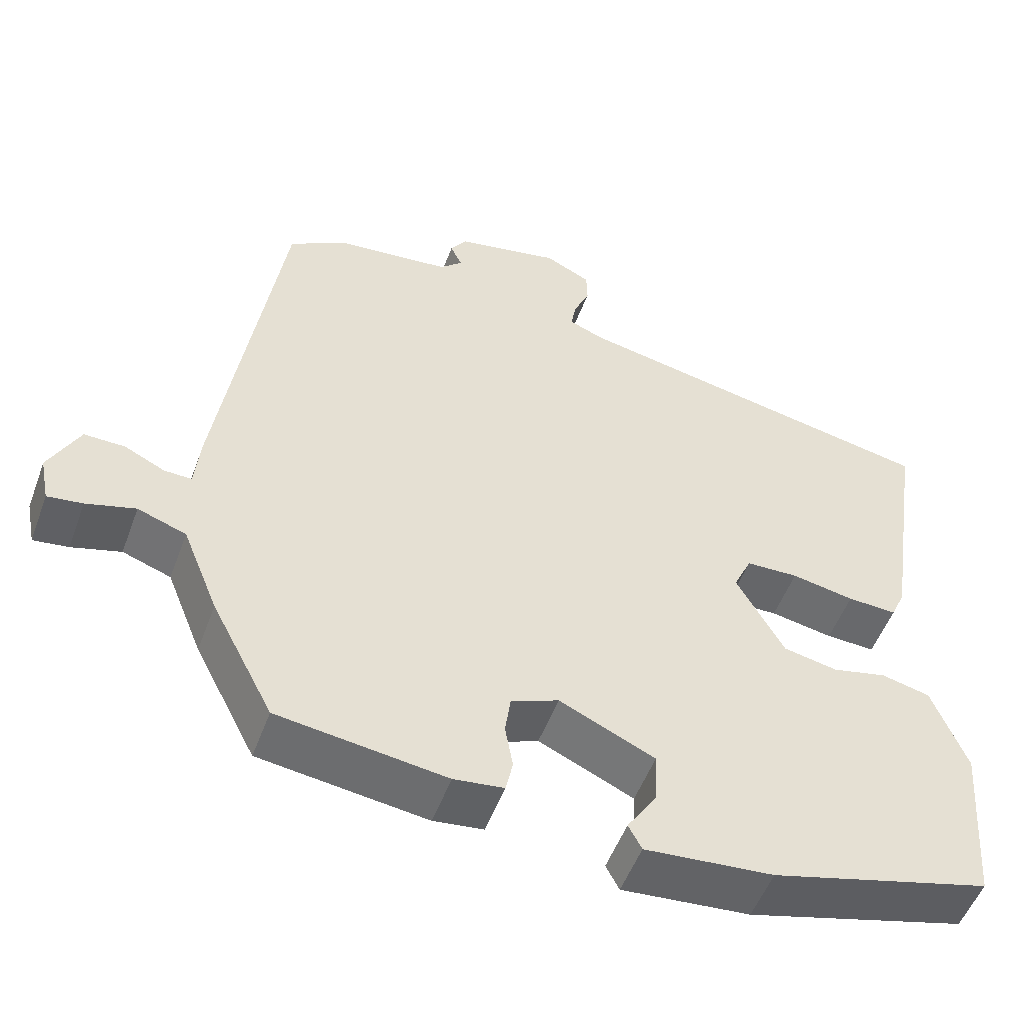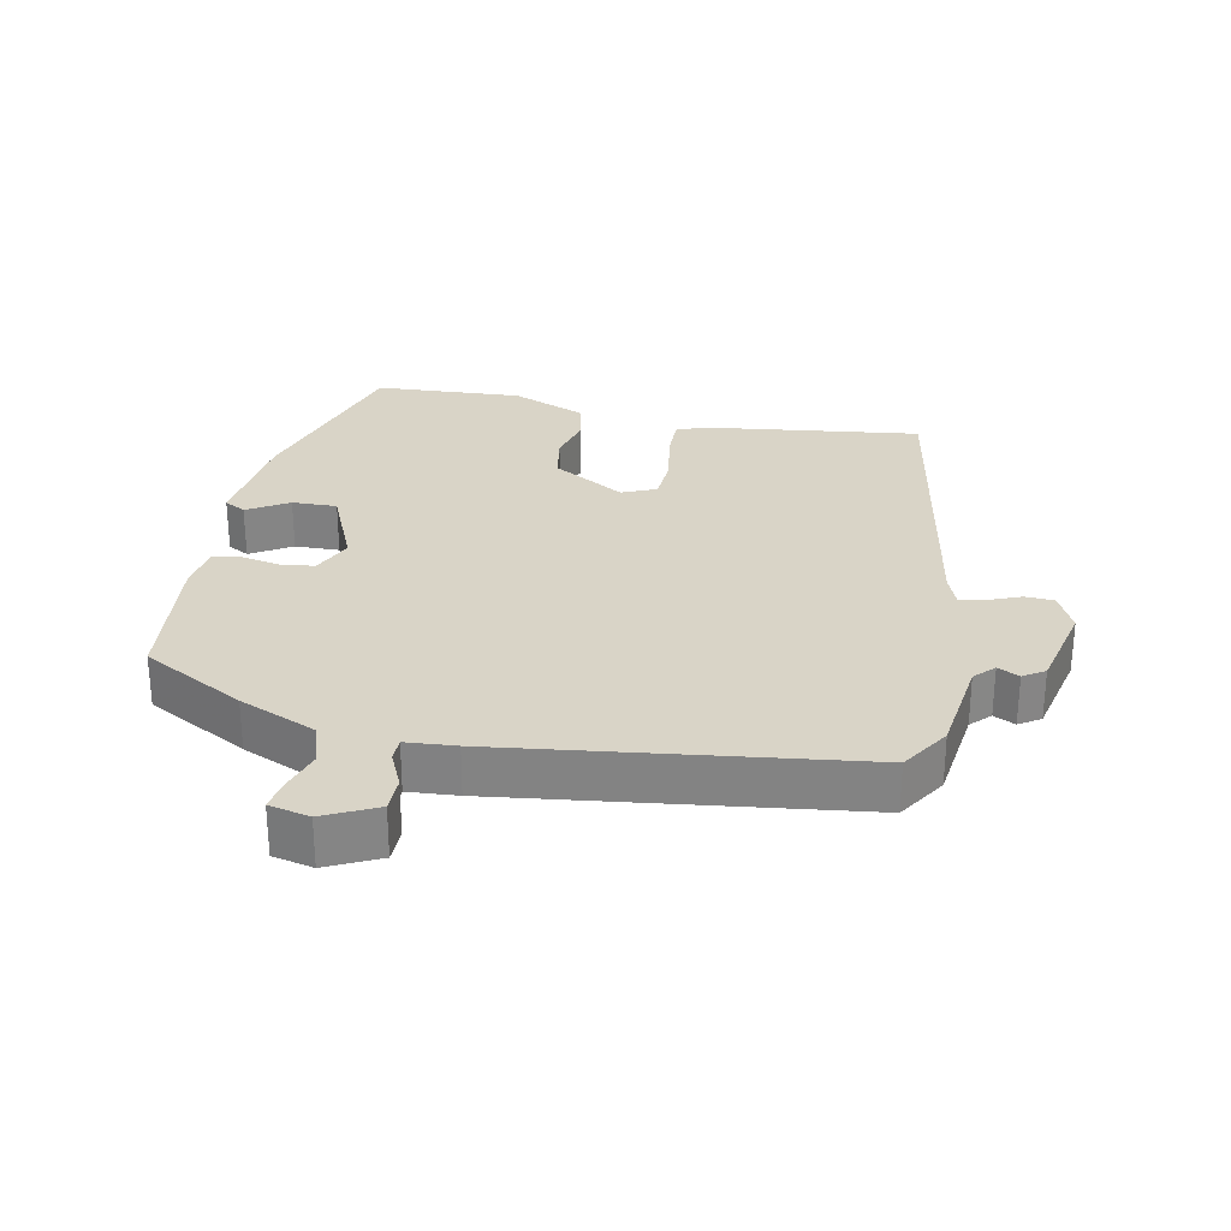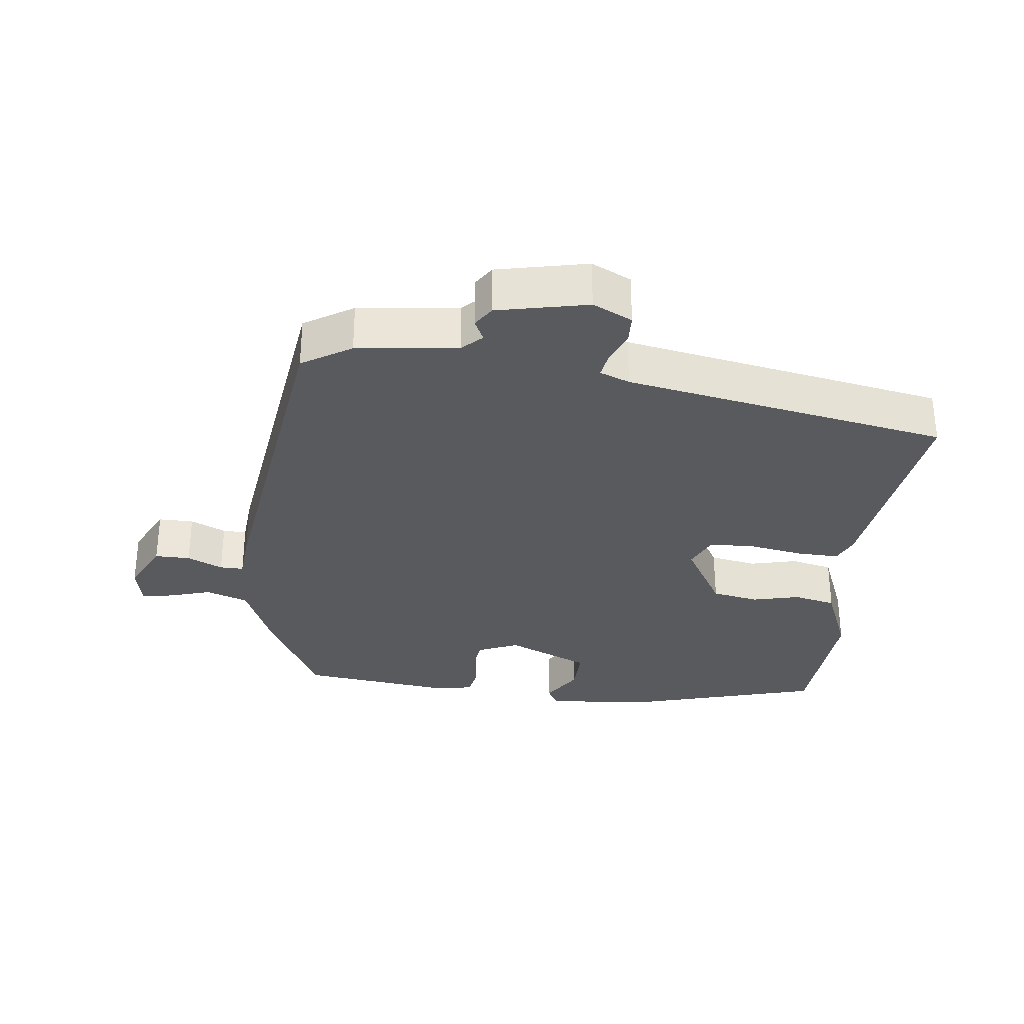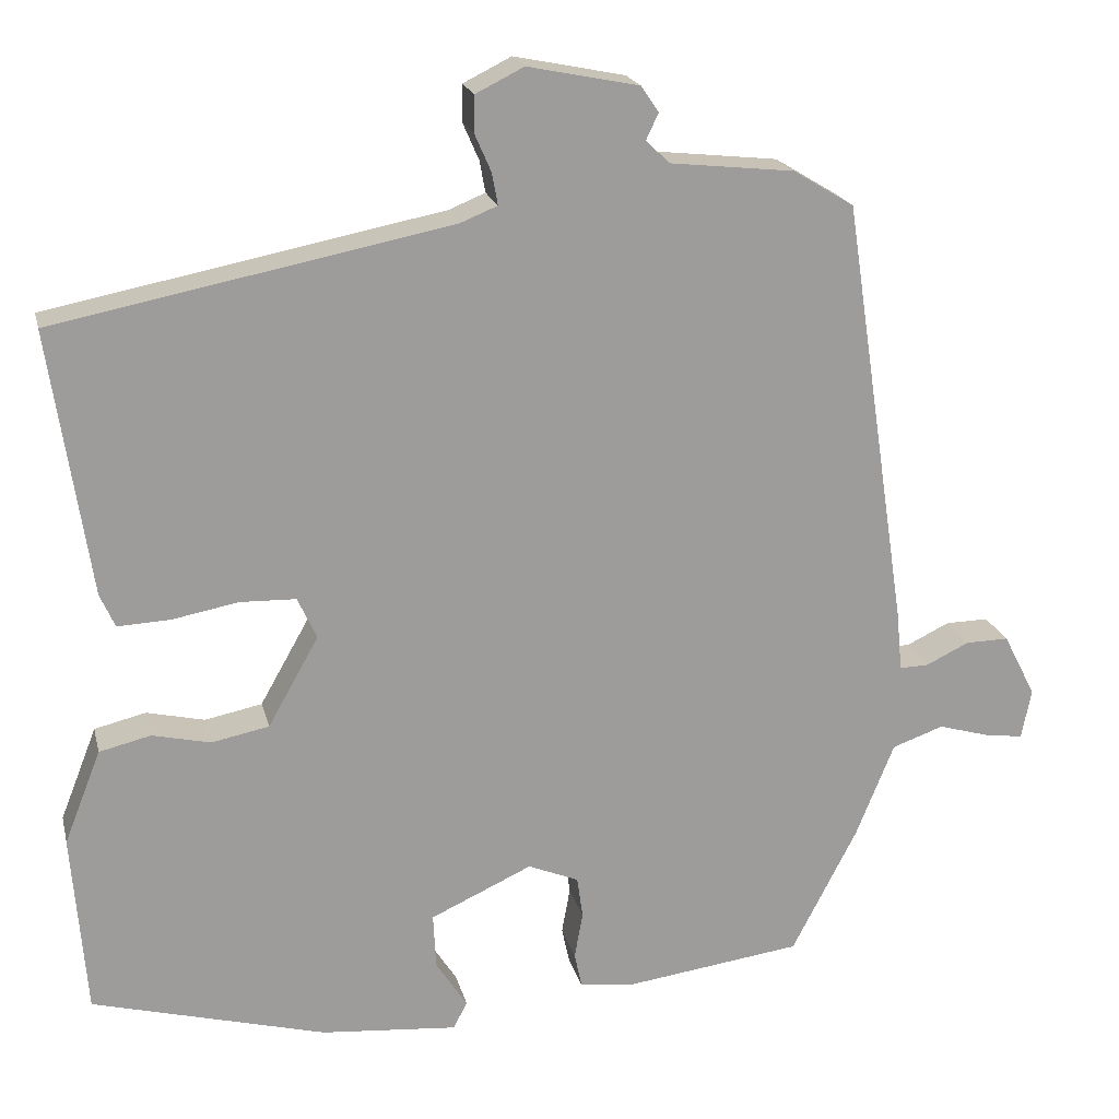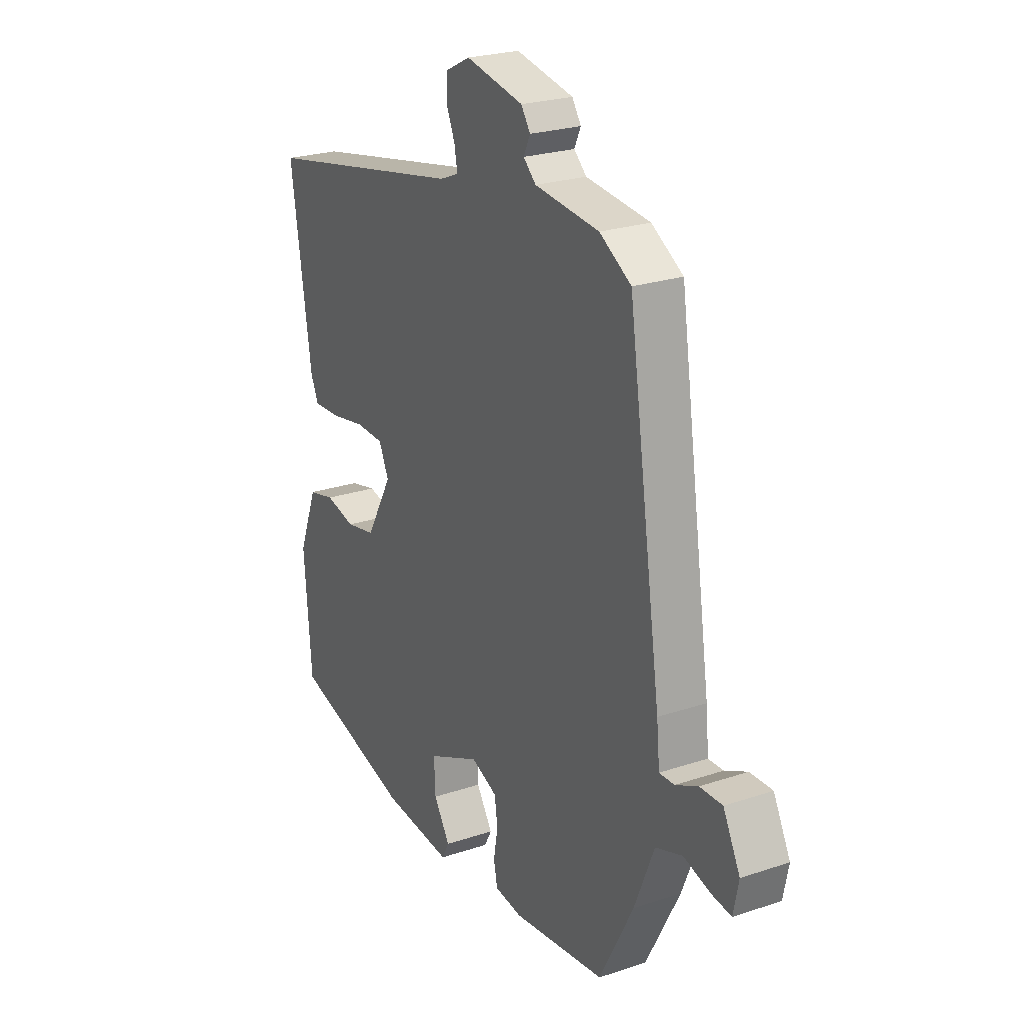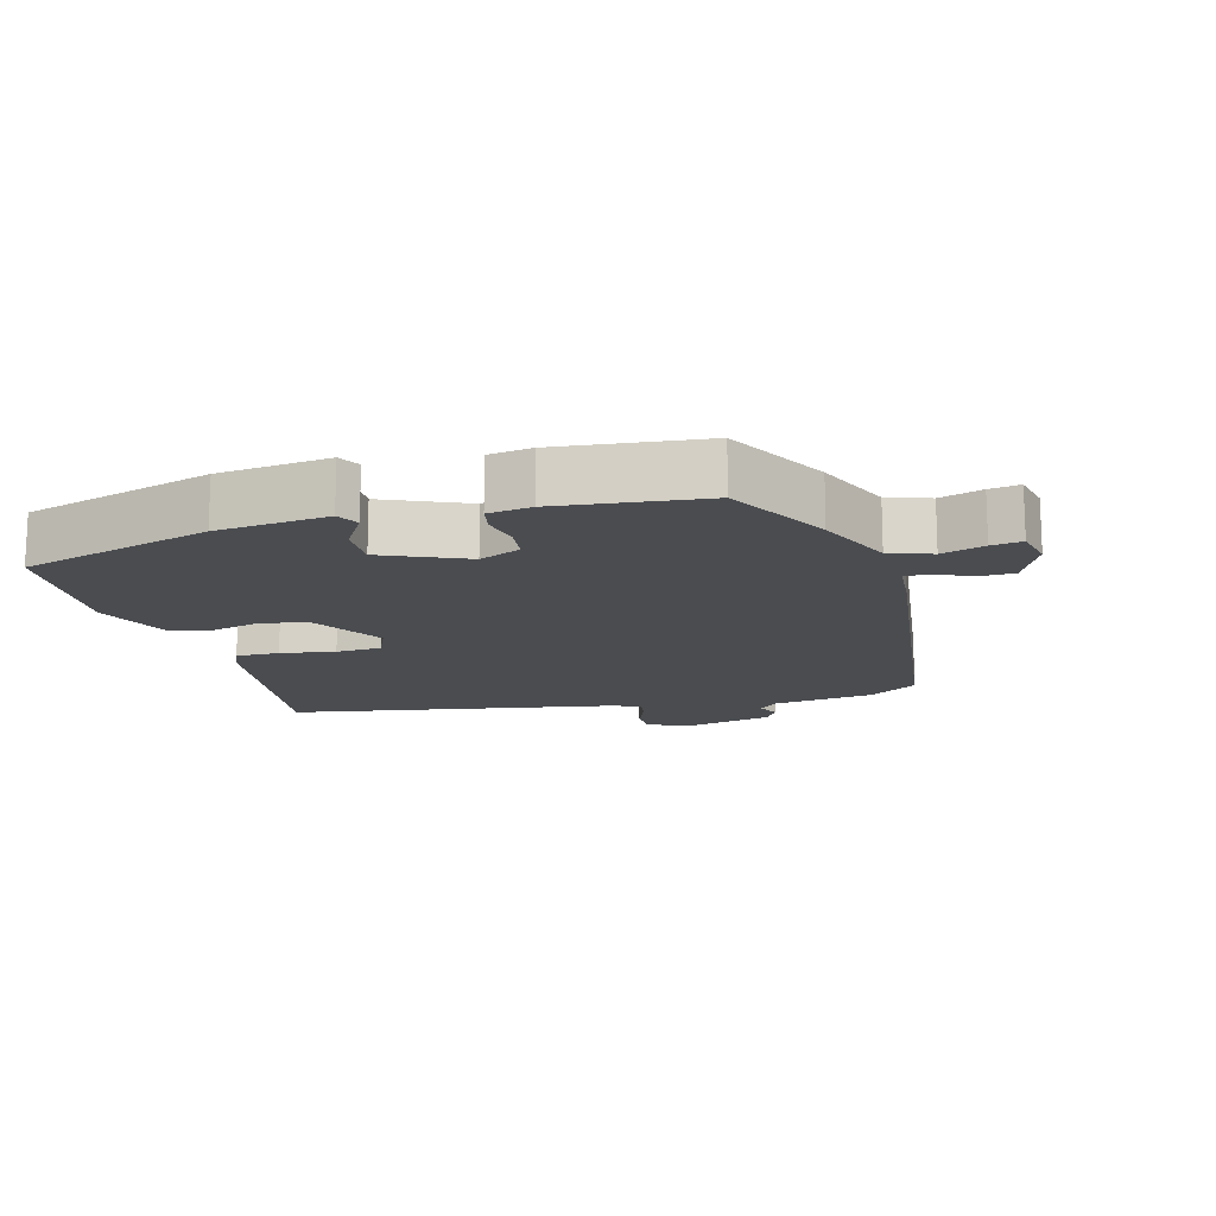
<metadata>
{"format":"obj","ext":"obj","renderer":"f3d","projection":"perspective","resolution":1024,"background":"white","views":[{"elev":-52.2,"azim":-20.1,"up":"+Z"},{"elev":28.4,"azim":-77.3,"up":"+Y"},{"elev":-31.5,"azim":-5.9,"up":"+Y"},{"elev":19.8,"azim":166.9,"up":"+Z"},{"elev":24.3,"azim":-118.9,"up":"+Z"},{"elev":-15.0,"azim":-163.4,"up":"+Y"}]}
</metadata>
<code>
v 0.502 0.07 0.399
v 0.454 0.07 0.08
v 0.436 0.07 0.04
v 0.373 0.07 0.043
v 0.293 0.07 0.058
v 0.226 0.07 0.056
v 0.203 0.07 0.006
v 0.264 0.07 -0.102
v 0.333 0.07 -0.116
v 0.403 0.07 -0.1
v 0.465 0.07 -0.115
v 0.509 0.07 -0.227
v 0.492 0.07 -0.445
v 0.211 0.07 -0.52
v 0.047 0.07 -0.534
v 0.03 0.07 -0.502
v 0.068 0.07 -0.443
v 0.071 0.07 -0.377
v -0.051 0.07 -0.321
v -0.112 0.07 -0.346
v -0.119 0.07 -0.396
v -0.109 0.07 -0.452
v -0.118 0.07 -0.494
v -0.182 0.07 -0.502
v -0.397 0.07 -0.473
v -0.476 0.07 -0.321
v -0.522 0.07 -0.207
v -0.584 0.07 -0.185
v -0.647 0.07 -0.203
v -0.692 0.07 -0.209
v -0.704 0.07 -0.149
v -0.665 0.07 -0.073
v -0.613 0.07 -0.074
v -0.561 0.07 -0.099
v -0.526 0.07 -0.1
v -0.519 0.07 -0.027
v -0.441 0.07 0.49
v -0.368 0.07 0.534
v -0.219 0.07 0.55
v -0.19 0.07 0.577
v -0.205 0.07 0.609
v -0.184 0.07 0.64
v -0.05 0.07 0.667
v 0.008 0.07 0.638
v 0.009 0.07 0.595
v -0.011 0.07 0.549
v -0.018 0.07 0.511
v 0.026 0.07 0.493
v 0.502 0 0.399
v 0.454 0 0.08
v 0.436 0 0.04
v 0.373 0 0.043
v 0.293 0 0.058
v 0.226 0 0.056
v 0.203 0 0.006
v 0.264 0 -0.102
v 0.333 0 -0.116
v 0.403 0 -0.1
v 0.465 0 -0.115
v 0.509 0 -0.227
v 0.492 0 -0.445
v 0.211 0 -0.52
v 0.047 0 -0.534
v 0.03 0 -0.502
v 0.068 0 -0.443
v 0.071 0 -0.377
v -0.051 0 -0.321
v -0.112 0 -0.346
v -0.119 0 -0.396
v -0.109 0 -0.452
v -0.118 0 -0.494
v -0.182 0 -0.502
v -0.397 0 -0.473
v -0.476 0 -0.321
v -0.522 0 -0.207
v -0.584 0 -0.185
v -0.647 0 -0.203
v -0.692 0 -0.209
v -0.704 0 -0.149
v -0.665 0 -0.073
v -0.613 0 -0.074
v -0.561 0 -0.099
v -0.526 0 -0.1
v -0.519 0 -0.027
v -0.441 0 0.49
v -0.368 0 0.534
v -0.219 0 0.55
v -0.19 0 0.577
v -0.205 0 0.609
v -0.184 0 0.64
v -0.05 0 0.667
v 0.008 0 0.638
v 0.009 0 0.595
v -0.011 0 0.549
v -0.018 0 0.511
v 0.026 0 0.493
f 44 45 46
f 43 44 46
f 42 43 46
f 41 42 46
f 40 41 46
f 39 40 46 47
f 39 47 48
f 38 39 48
f 37 38 48
f 36 37 48
f 35 36 48
f 32 33 34
f 31 32 34
f 30 31 34
f 29 30 34
f 28 29 34
f 27 28 34 35
f 26 27 35
f 25 26 35
f 24 25 35
f 23 24 35
f 22 23 35
f 21 22 35
f 20 21 35
f 19 20 35 48
f 15 16 17
f 14 15 17
f 13 14 17
f 12 13 17
f 11 12 17
f 10 11 17
f 9 10 17
f 8 9 17 18
f 7 8 18 19
f 3 4 5
f 2 3 5
f 1 2 5
f 48 1 5
f 48 5 6
f 6 7 19 48
f 94 93 92
f 94 92 91
f 94 91 90
f 94 90 89
f 94 89 88
f 95 94 88 87
f 96 95 87
f 96 87 86
f 96 86 85
f 96 85 84
f 96 84 83
f 82 81 80
f 82 80 79
f 82 79 78
f 82 78 77
f 82 77 76
f 83 82 76 75
f 83 75 74
f 83 74 73
f 83 73 72
f 83 72 71
f 83 71 70
f 83 70 69
f 83 69 68
f 96 83 68 67
f 65 64 63
f 65 63 62
f 65 62 61
f 65 61 60
f 65 60 59
f 65 59 58
f 65 58 57
f 66 65 57 56
f 67 66 56 55
f 53 52 51
f 53 51 50
f 53 50 49
f 53 49 96
f 54 53 96
f 96 67 55 54
f 1 49 50 2
f 2 50 51 3
f 3 51 52 4
f 4 52 53 5
f 5 53 54 6
f 6 54 55 7
f 7 55 56 8
f 8 56 57 9
f 9 57 58 10
f 10 58 59 11
f 11 59 60 12
f 12 60 61 13
f 13 61 62 14
f 14 62 63 15
f 15 63 64 16
f 16 64 65 17
f 17 65 66 18
f 18 66 67 19
f 19 67 68 20
f 20 68 69 21
f 21 69 70 22
f 22 70 71 23
f 23 71 72 24
f 24 72 73 25
f 25 73 74 26
f 26 74 75 27
f 27 75 76 28
f 28 76 77 29
f 29 77 78 30
f 30 78 79 31
f 31 79 80 32
f 32 80 81 33
f 33 81 82 34
f 34 82 83 35
f 35 83 84 36
f 36 84 85 37
f 37 85 86 38
f 38 86 87 39
f 39 87 88 40
f 40 88 89 41
f 41 89 90 42
f 42 90 91 43
f 43 91 92 44
f 44 92 93 45
f 45 93 94 46
f 46 94 95 47
f 47 95 96 48
f 48 96 49 1

</code>
